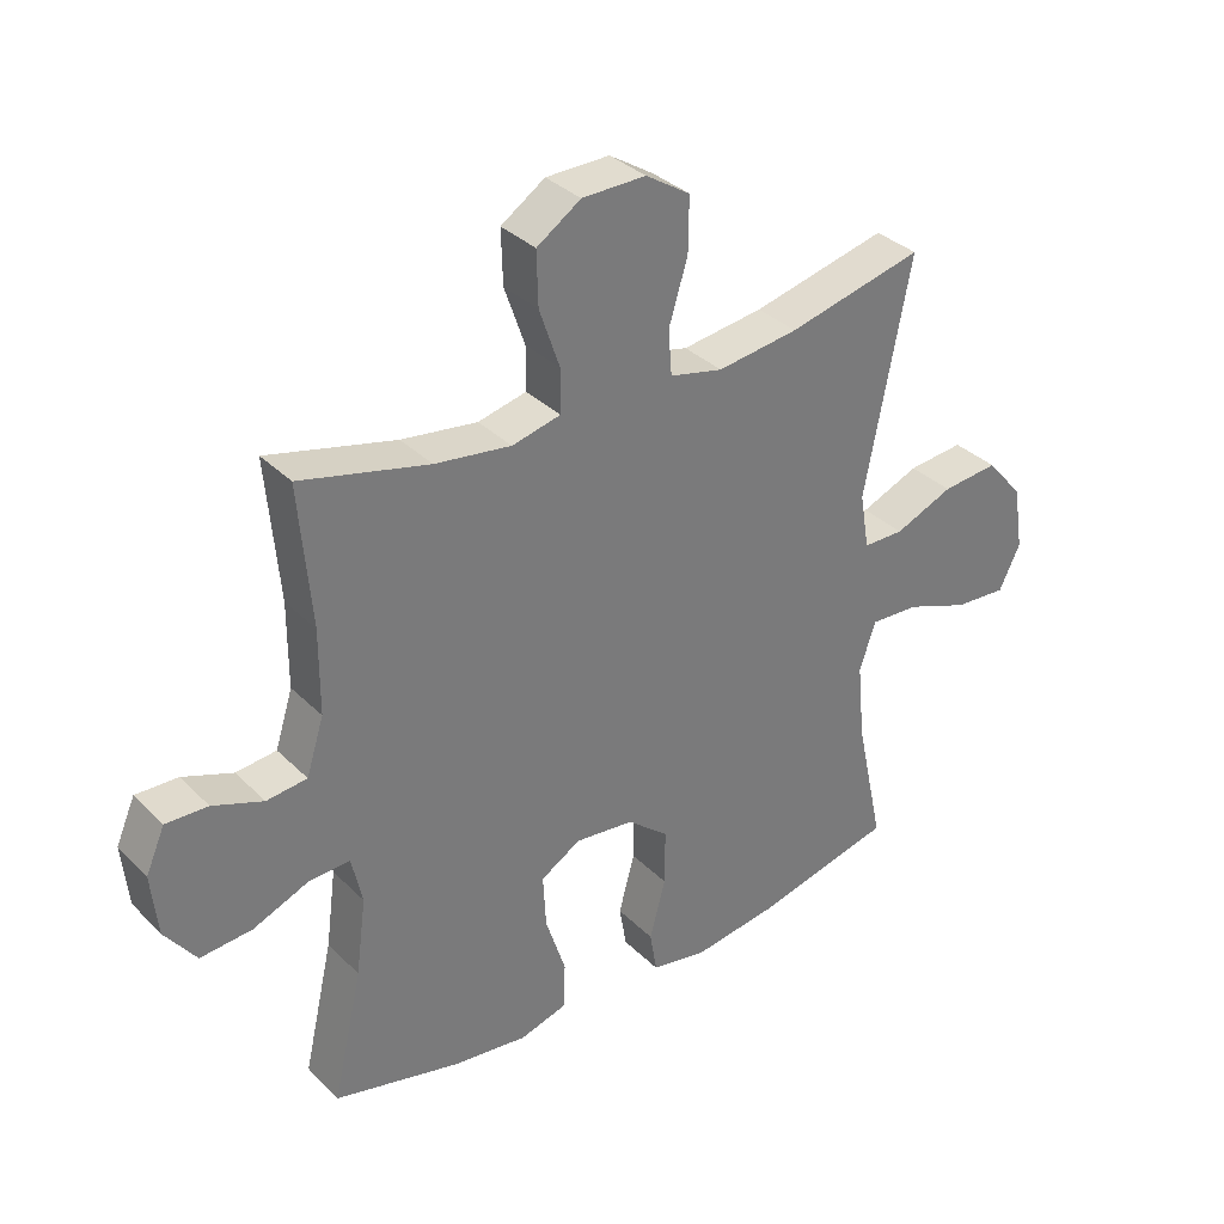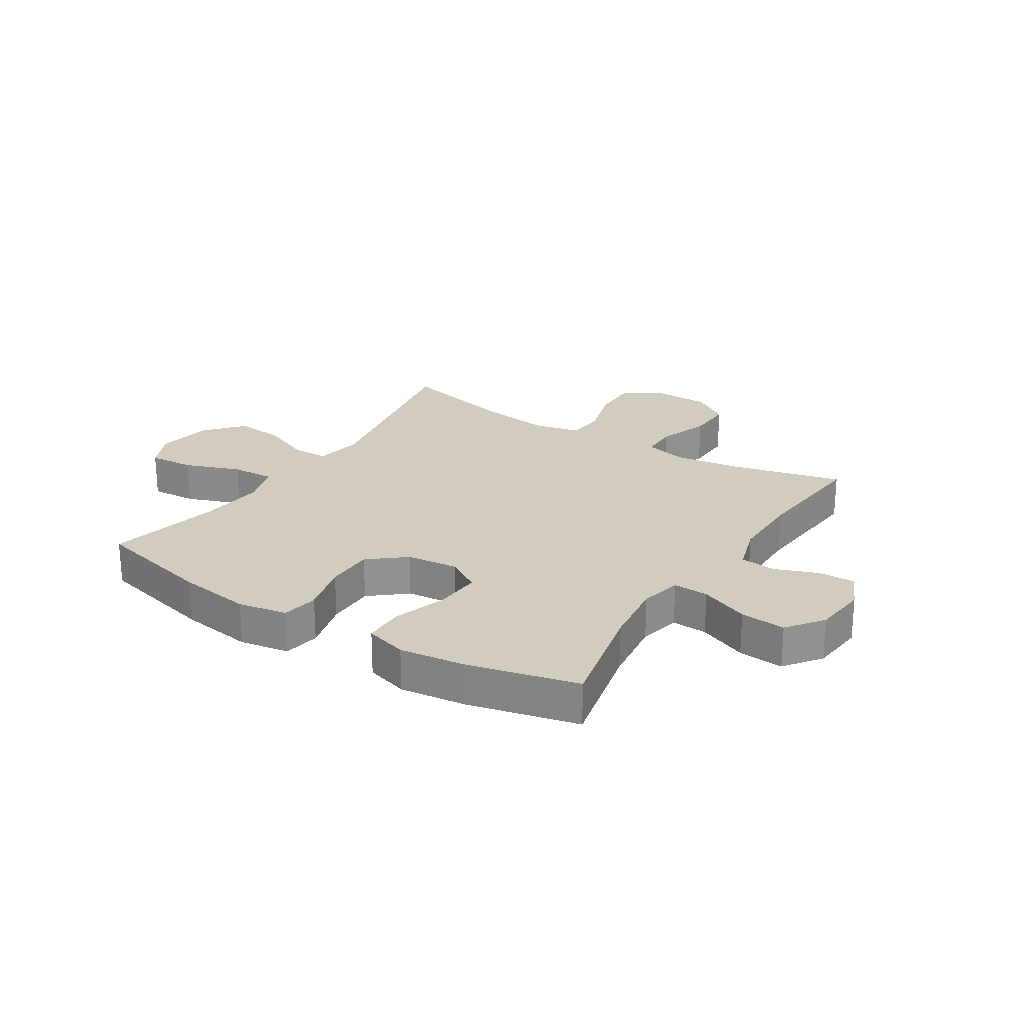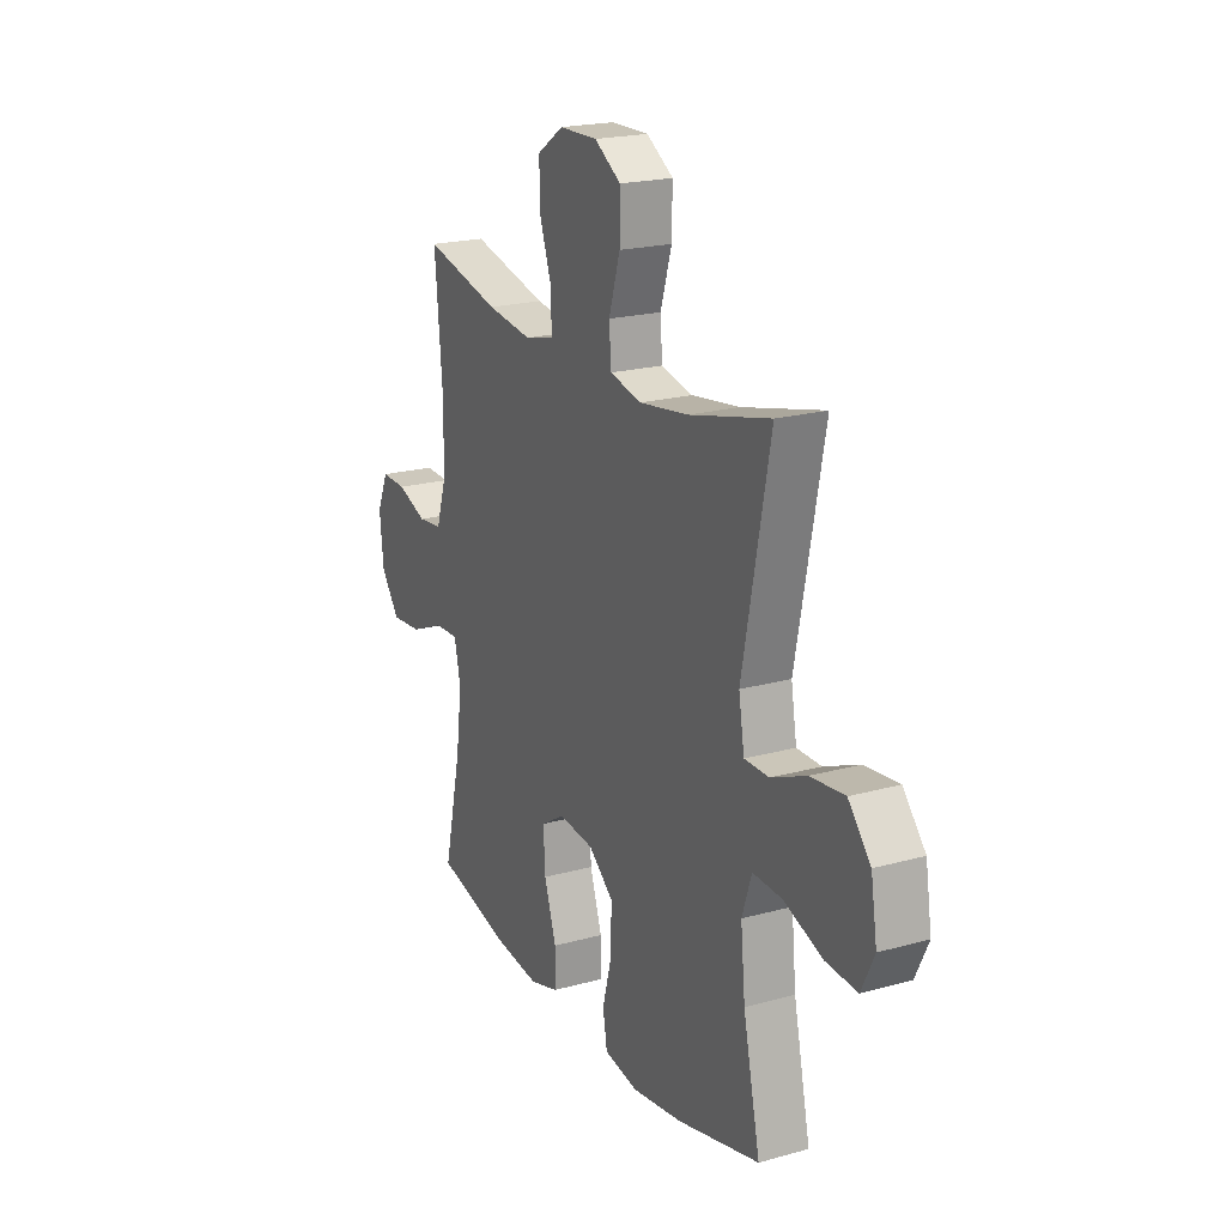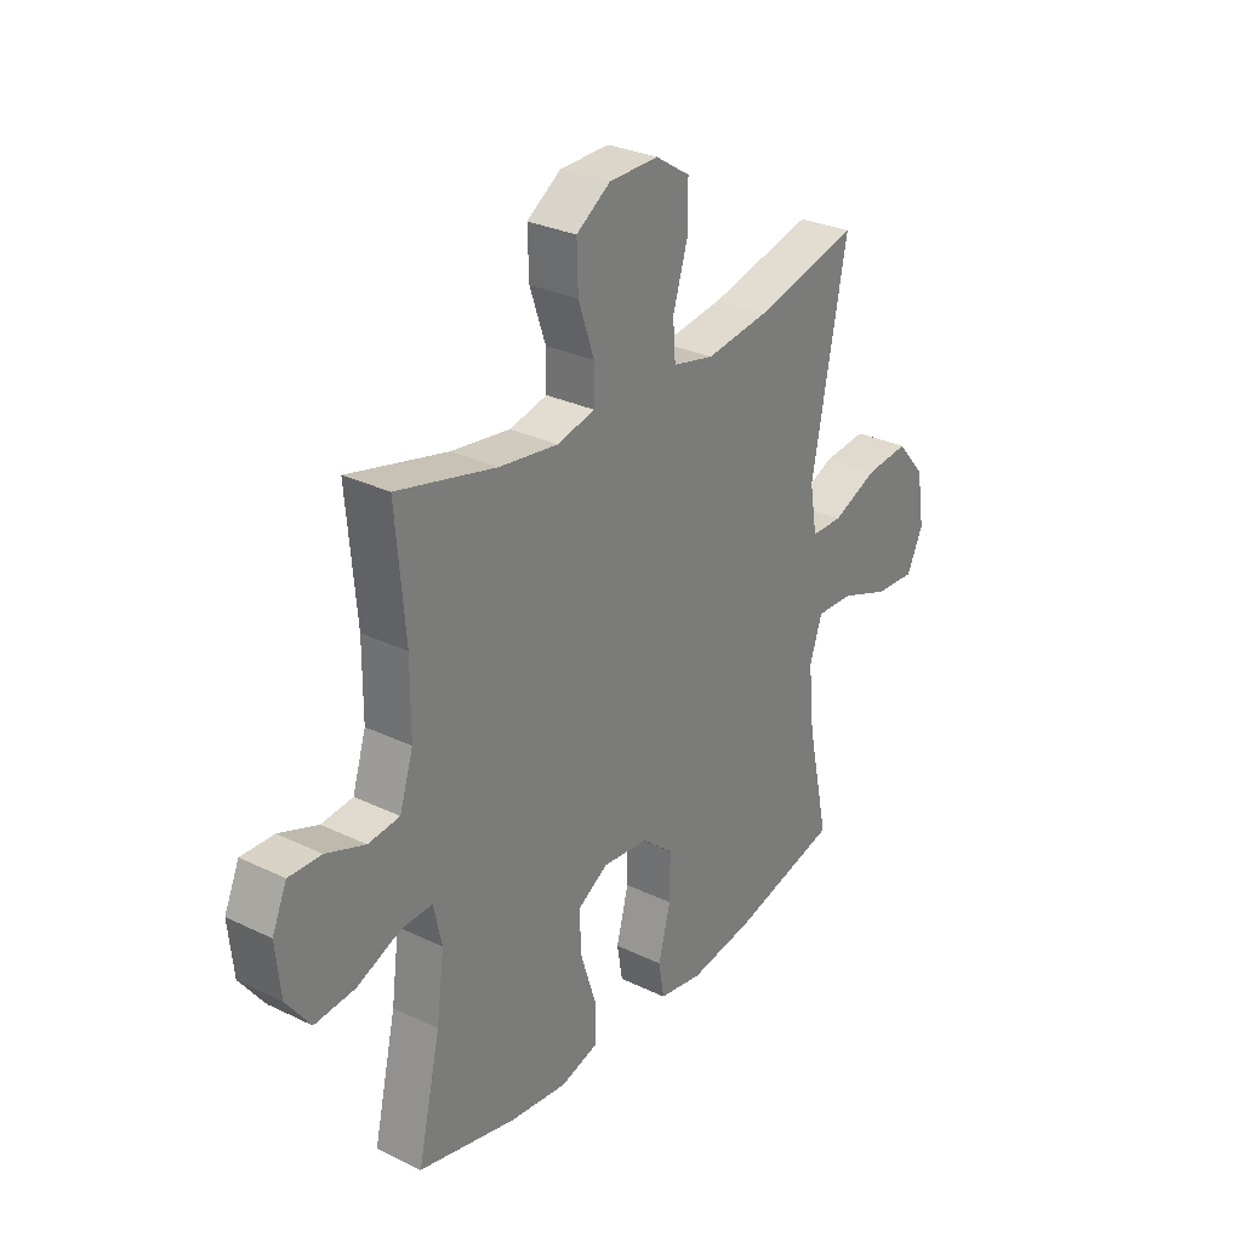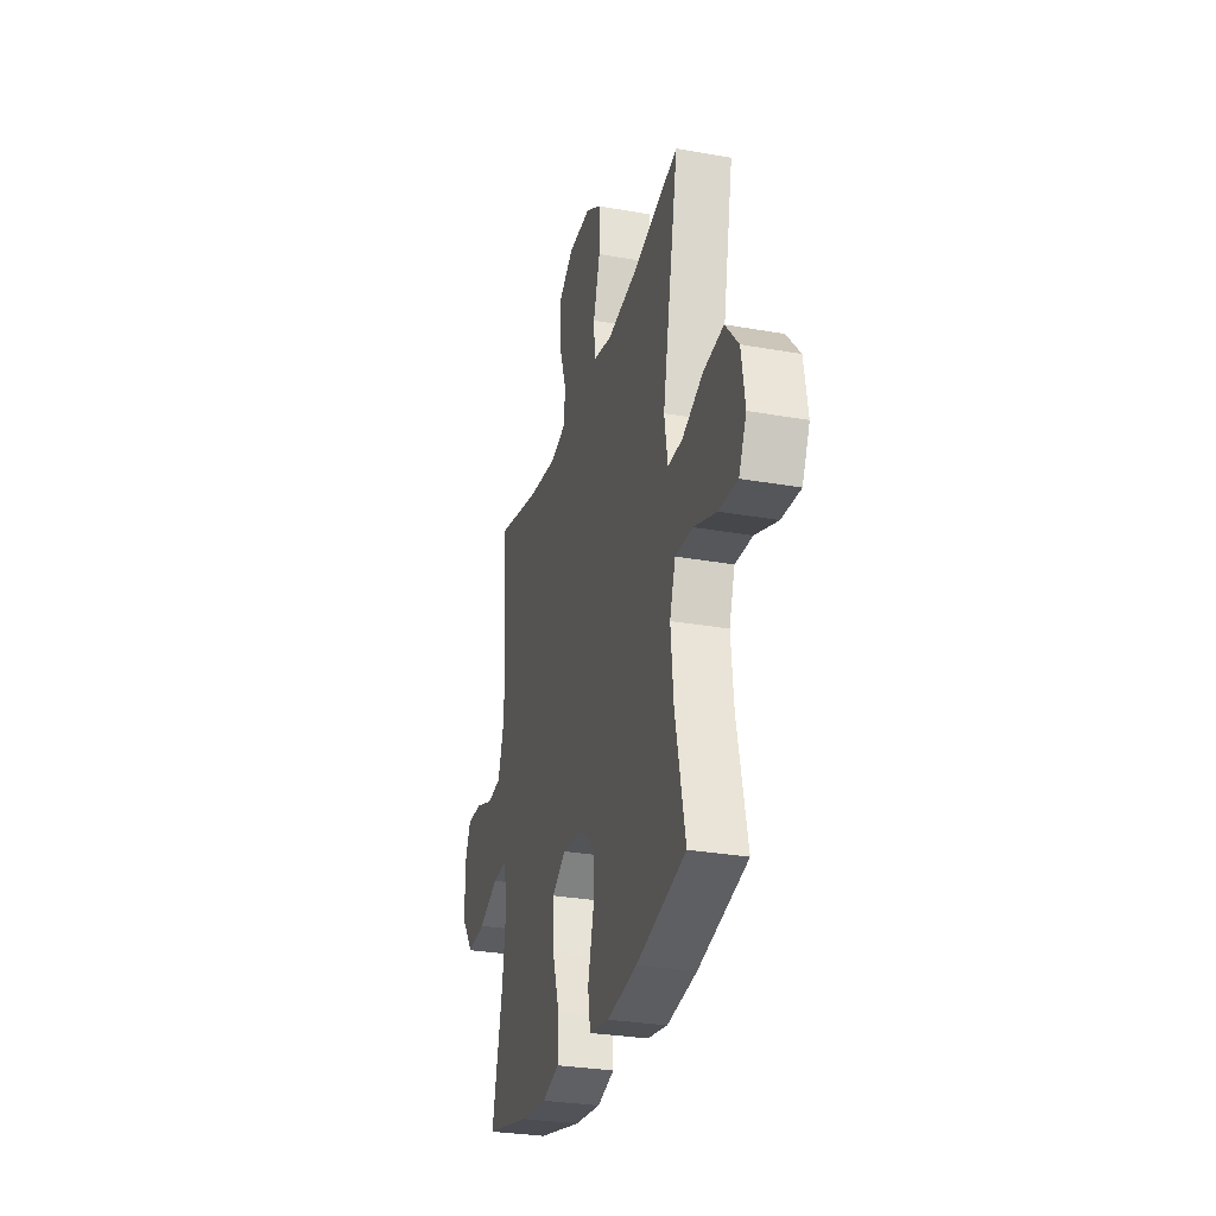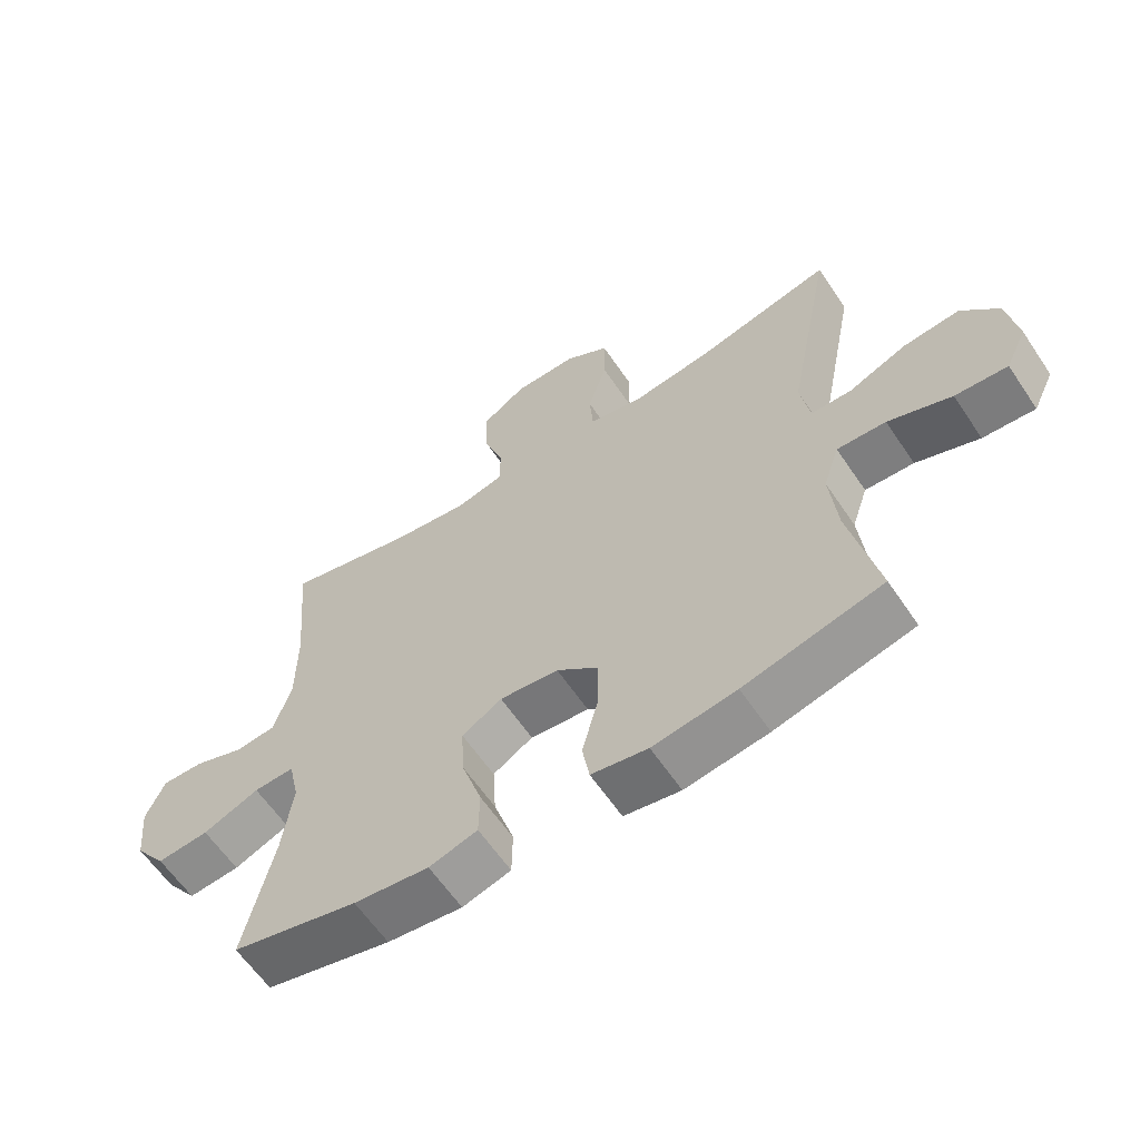
<metadata>
{"format":"obj","ext":"obj","renderer":"f3d","projection":"perspective","resolution":1024,"background":"white","views":[{"elev":33.8,"azim":-37.3,"up":"+Z"},{"elev":23.9,"azim":-147.6,"up":"+Y"},{"elev":20.5,"azim":63.3,"up":"+Z"},{"elev":29.2,"azim":-54.5,"up":"+Z"},{"elev":-29.4,"azim":75.3,"up":"+Z"},{"elev":-61.3,"azim":33.9,"up":"+Z"}]}
</metadata>
<code>
o path4788
v -0.3008 0.0375 -0.5617
v -0.1826 0.0375 -0.5761
v -0.1068 0.0375 -0.5539
v -0.1056 0.0375 -0.4801
v -0.1374 0.0375 -0.3822
v -0.1421 0.0375 -0.2987
v -0.0792 0.0375 -0.2604
v 0.01343 0.0375 -0.2703
v 0.07835 0.0375 -0.3238
v 0.07783 0.0375 -0.4117
v 0.05283 0.0375 -0.5055
v 0.06397 0.0375 -0.5719
v 0.1528 0.0375 -0.5874
v 0.2846 0.0375 -0.5678
v 0.5027 0.0375 -0.5143
v 0.4584 0.0375 -0.3092
v 0.4465 0.0375 -0.1881
v 0.4719 0.0375 -0.1125
v 0.549 0.0375 -0.1161
v 0.649 0.0375 -0.1533
v 0.7317 0.0375 -0.1588
v 0.7652 0.0375 -0.08922
v 0.749 0.0375 0.01205
v 0.6908 0.0375 0.07969
v 0.602 0.0375 0.07081
v 0.5099 0.0375 0.03211
v 0.4456 0.0375 0.03268
v 0.4309 0.0375 0.1202
v 0.5027 0.0375 0.4874
v 0.2895 0.0375 0.4357
v 0.1618 0.0375 0.4181
v 0.07814 0.0375 0.4369
v 0.07294 0.0375 0.5078
v 0.1024 0.0375 0.6044
v 0.1035 0.0375 0.6901
v 0.03371 0.0375 0.7346
v -0.06646 0.0375 0.7328
v -0.1357 0.0375 0.6862
v -0.1334 0.0375 0.602
v -0.1013 0.0375 0.5087
v -0.1017 0.0375 0.4408
v -0.1781 0.0375 0.4224
v -0.2978 0.0375 0.4387
v -0.4992 0.0375 0.4874
v -0.48 0.0375 0.2672
v -0.4806 0.0375 0.135
v -0.5081 0.0375 0.04762
v -0.5717 0.0375 0.04057
v -0.6507 0.0375 0.06988
v -0.7168 0.0375 0.07178
v -0.7467 0.0375 0.003393
v -0.7366 0.0375 -0.09452
v -0.6876 0.0375 -0.1603
v -0.6058 0.0375 -0.1532
v -0.5174 0.0375 -0.1163
v -0.4538 0.0375 -0.1135
v -0.437 0.0375 -0.1893
v -0.4528 0.0375 -0.3101
v -0.4992 0.0375 -0.5143
v -0.3008 -0.0375 -0.5617
v -0.1826 -0.0375 -0.5761
v -0.1068 -0.0375 -0.5539
v -0.1056 -0.0375 -0.4801
v -0.1374 -0.0375 -0.3822
v -0.1421 -0.0375 -0.2987
v -0.0792 -0.0375 -0.2604
v 0.01343 -0.0375 -0.2703
v 0.07835 -0.0375 -0.3238
v 0.07783 -0.0375 -0.4117
v 0.05283 -0.0375 -0.5055
v 0.06397 -0.0375 -0.5719
v 0.1528 -0.0375 -0.5874
v 0.2846 -0.0375 -0.5678
v 0.5027 -0.0375 -0.5143
v 0.4584 -0.0375 -0.3092
v 0.4465 -0.0375 -0.1881
v 0.4719 -0.0375 -0.1125
v 0.549 -0.0375 -0.1161
v 0.649 -0.0375 -0.1533
v 0.7317 -0.0375 -0.1588
v 0.7652 -0.0375 -0.08922
v 0.749 -0.0375 0.01205
v 0.6908 -0.0375 0.07969
v 0.602 -0.0375 0.07081
v 0.5099 -0.0375 0.03211
v 0.4456 -0.0375 0.03268
v 0.4309 -0.0375 0.1202
v 0.5027 -0.0375 0.4874
v 0.2895 -0.0375 0.4357
v 0.1618 -0.0375 0.4181
v 0.07814 -0.0375 0.4369
v 0.07294 -0.0375 0.5078
v 0.1024 -0.0375 0.6044
v 0.1035 -0.0375 0.6901
v 0.03371 -0.0375 0.7346
v -0.06646 -0.0375 0.7328
v -0.1357 -0.0375 0.6862
v -0.1334 -0.0375 0.602
v -0.1013 -0.0375 0.5087
v -0.1017 -0.0375 0.4408
v -0.1781 -0.0375 0.4224
v -0.2978 -0.0375 0.4387
v -0.4992 -0.0375 0.4874
v -0.48 -0.0375 0.2672
v -0.4806 -0.0375 0.135
v -0.5081 -0.0375 0.04762
v -0.5717 -0.0375 0.04057
v -0.6507 -0.0375 0.06988
v -0.7168 -0.0375 0.07178
v -0.7467 -0.0375 0.003393
v -0.7366 -0.0375 -0.09452
v -0.6876 -0.0375 -0.1603
v -0.6058 -0.0375 -0.1532
v -0.5174 -0.0375 -0.1163
v -0.4538 -0.0375 -0.1135
v -0.437 -0.0375 -0.1893
v -0.4528 -0.0375 -0.3101
v -0.4992 -0.0375 -0.5143
v 0.06397 0.0375 -0.5719
v 0.06397 0.0375 -0.5719
v 0.1528 0.0375 -0.5874
v 0.2846 0.0375 -0.5678
v -0.3008 0.0375 -0.5617
v -0.1826 0.0375 -0.5761
v -0.1068 0.0375 -0.5539
v -0.1068 0.0375 -0.5539
v 0.05283 0.0375 -0.5055
v -0.1056 0.0375 -0.4801
v 0.5027 0.0375 -0.5143
v 0.5027 0.0375 -0.5143
v -0.4992 0.0375 -0.5143
v -0.4992 0.0375 -0.5143
v 0.07783 0.0375 -0.4117
v -0.1374 0.0375 -0.3822
v -0.4528 0.0375 -0.3101
v 0.4584 0.0375 -0.3092
v 0.07835 0.0375 -0.3238
v -0.1421 0.0375 -0.2987
v -0.1421 0.0375 -0.2987
v 0.01343 0.0375 -0.2703
v -0.437 0.0375 -0.1893
v 0.4465 0.0375 -0.1881
v -0.0792 0.0375 -0.2604
v -0.4538 0.0375 -0.1135
v -0.4538 0.0375 -0.1135
v 0.4719 0.0375 -0.1125
v 0.4719 0.0375 -0.1125
v -0.7366 0.0375 -0.09452
v -0.6876 0.0375 -0.1603
v -0.6058 0.0375 -0.1532
v 0.649 0.0375 -0.1533
v 0.7317 0.0375 -0.1588
v 0.7317 0.0375 -0.1588
v 0.7652 0.0375 -0.08922
v 0.549 0.0375 -0.1161
v -0.5174 0.0375 -0.1163
v -0.7467 0.0375 0.003393
v 0.749 0.0375 0.01205
v -0.7168 0.0375 0.07178
v -0.7168 0.0375 0.07178
v 0.6908 0.0375 0.07969
v 0.5099 0.0375 0.03211
v 0.4456 0.0375 0.03268
v 0.4456 0.0375 0.03268
v 0.602 0.0375 0.07081
v 0.4309 0.0375 0.1202
v -0.6507 0.0375 0.06988
v -0.5717 0.0375 0.04057
v -0.5081 0.0375 0.04762
v -0.5081 0.0375 0.04762
v -0.4806 0.0375 0.135
v -0.48 0.0375 0.2672
v -0.4992 0.0375 0.4874
v -0.4992 0.0375 0.4874
v -0.2978 0.0375 0.4387
v -0.1781 0.0375 0.4224
v 0.1618 0.0375 0.4181
v 0.07814 0.0375 0.4369
v 0.07814 0.0375 0.4369
v 0.2895 0.0375 0.4357
v -0.1017 0.0375 0.4408
v -0.1017 0.0375 0.4408
v 0.07294 0.0375 0.5078
v -0.1013 0.0375 0.5087
v 0.5027 0.0375 0.4874
v 0.5027 0.0375 0.4874
v 0.1024 0.0375 0.6044
v -0.1334 0.0375 0.602
v -0.1357 0.0375 0.6862
v 0.1035 0.0375 0.6901
v -0.06646 0.0375 0.7328
v 0.03371 0.0375 0.7346
v 0.06397 -0.0375 -0.5719
v 0.06397 -0.0375 -0.5719
v 0.1528 -0.0375 -0.5874
v 0.2846 -0.0375 -0.5678
v -0.3008 -0.0375 -0.5617
v -0.1826 -0.0375 -0.5761
v -0.1068 -0.0375 -0.5539
v -0.1068 -0.0375 -0.5539
v 0.05283 -0.0375 -0.5055
v -0.1056 -0.0375 -0.4801
v 0.5027 -0.0375 -0.5143
v 0.5027 -0.0375 -0.5143
v -0.4992 -0.0375 -0.5143
v -0.4992 -0.0375 -0.5143
v 0.07783 -0.0375 -0.4117
v -0.1374 -0.0375 -0.3822
v -0.4528 -0.0375 -0.3101
v 0.4584 -0.0375 -0.3092
v 0.07835 -0.0375 -0.3238
v -0.1421 -0.0375 -0.2987
v -0.1421 -0.0375 -0.2987
v 0.01343 -0.0375 -0.2703
v -0.437 -0.0375 -0.1893
v 0.4465 -0.0375 -0.1881
v -0.0792 -0.0375 -0.2604
v -0.4538 -0.0375 -0.1135
v -0.4538 -0.0375 -0.1135
v 0.4719 -0.0375 -0.1125
v 0.4719 -0.0375 -0.1125
v -0.7366 -0.0375 -0.09452
v -0.6876 -0.0375 -0.1603
v -0.6058 -0.0375 -0.1532
v 0.649 -0.0375 -0.1533
v 0.7317 -0.0375 -0.1588
v 0.7317 -0.0375 -0.1588
v 0.7652 -0.0375 -0.08922
v 0.549 -0.0375 -0.1161
v -0.5174 -0.0375 -0.1163
v -0.7467 -0.0375 0.003393
v 0.749 -0.0375 0.01205
v -0.7168 -0.0375 0.07178
v -0.7168 -0.0375 0.07178
v 0.6908 -0.0375 0.07969
v 0.5099 -0.0375 0.03211
v 0.4456 -0.0375 0.03268
v 0.4456 -0.0375 0.03268
v 0.602 -0.0375 0.07081
v 0.4309 -0.0375 0.1202
v -0.6507 -0.0375 0.06988
v -0.5717 -0.0375 0.04057
v -0.5081 -0.0375 0.04762
v -0.5081 -0.0375 0.04762
v -0.4806 -0.0375 0.135
v -0.48 -0.0375 0.2672
v -0.4992 -0.0375 0.4874
v -0.4992 -0.0375 0.4874
v -0.2978 -0.0375 0.4387
v -0.1781 -0.0375 0.4224
v 0.1618 -0.0375 0.4181
v 0.07814 -0.0375 0.4369
v 0.07814 -0.0375 0.4369
v 0.2895 -0.0375 0.4357
v -0.1017 -0.0375 0.4408
v -0.1017 -0.0375 0.4408
v 0.07294 -0.0375 0.5078
v -0.1013 -0.0375 0.5087
v 0.5027 -0.0375 0.4874
v 0.5027 -0.0375 0.4874
v 0.1024 -0.0375 0.6044
v -0.1334 -0.0375 0.602
v -0.1357 -0.0375 0.6862
v 0.1035 -0.0375 0.6901
v -0.06646 -0.0375 0.7328
v 0.03371 -0.0375 0.7346
f 242 230 243
f 266 265 261
f 225 228 232
f 254 240 259
f 239 225 232
f 202 198 199
f 216 211 210
f 237 216 220
f 239 232 235
f 211 207 210
f 249 246 250
f 231 222 241
f 223 224 222
f 236 229 239
f 210 196 203
f 250 217 255
f 251 214 240
f 218 212 217
f 212 209 208
f 220 229 236
f 197 209 205
f 250 245 217
f 195 207 201
f 218 215 212
f 195 201 193
f 243 230 218
f 264 266 261
f 254 251 240
f 252 214 251
f 233 231 241
f 241 222 242
f 209 212 215
f 243 218 245
f 240 214 237
f 261 258 257
f 214 216 237
f 224 242 222
f 246 249 247
f 208 198 202
f 214 211 216
f 198 208 197
f 252 217 214
f 245 250 246
f 225 239 229
f 210 207 196
f 258 255 257
f 255 217 252
f 262 261 265
f 228 225 226
f 237 220 236
f 245 218 217
f 230 242 224
f 263 262 265
f 197 208 209
f 257 255 252
f 261 262 258
f 196 207 195
f 120 13 72 194
f 13 14 73 72
f 1 2 61 60
f 2 126 200 61
f 11 12 71 70
f 3 4 63 62
f 14 130 204 73
f 132 1 60 206
f 10 11 70 69
f 4 5 64 63
f 58 59 118 117
f 15 16 75 74
f 9 10 69 68
f 5 139 213 64
f 8 9 68 67
f 57 58 117 116
f 16 17 76 75
f 6 7 66 65
f 7 8 67 66
f 145 57 116 219
f 17 147 221 76
f 52 53 112 111
f 53 54 113 112
f 20 153 227 79
f 21 22 81 80
f 19 20 79 78
f 54 55 114 113
f 55 56 115 114
f 18 19 78 77
f 51 52 111 110
f 22 23 82 81
f 160 51 110 234
f 23 24 83 82
f 26 164 238 85
f 25 26 85 84
f 24 25 84 83
f 27 28 87 86
f 49 50 109 108
f 48 49 108 107
f 170 48 107 244
f 46 47 106 105
f 45 46 105 104
f 174 45 104 248
f 43 44 103 102
f 42 43 102 101
f 31 179 253 90
f 30 31 90 89
f 182 42 101 256
f 32 33 92 91
f 40 41 100 99
f 186 30 89 260
f 28 29 88 87
f 33 34 93 92
f 39 40 99 98
f 38 39 98 97
f 34 35 94 93
f 37 38 97 96
f 36 37 96 95
f 35 36 95 94
f 168 169 156
f 192 187 191
f 151 158 154
f 180 185 166
f 165 158 151
f 128 125 124
f 142 136 137
f 163 146 142
f 165 161 158
f 137 136 133
f 175 176 172
f 157 167 148
f 149 148 150
f 162 165 155
f 136 129 122
f 176 181 143
f 177 166 140
f 144 143 138
f 138 134 135
f 146 162 155
f 123 131 135
f 176 143 171
f 121 127 133
f 144 138 141
f 121 119 127
f 169 144 156
f 190 187 192
f 180 166 177
f 178 177 140
f 159 167 157
f 167 168 148
f 135 141 138
f 169 171 144
f 166 163 140
f 187 183 184
f 140 163 142
f 150 148 168
f 172 173 175
f 134 128 124
f 140 142 137
f 124 123 134
f 178 140 143
f 171 172 176
f 151 155 165
f 136 122 133
f 184 183 181
f 181 178 143
f 188 191 187
f 154 152 151
f 163 162 146
f 171 143 144
f 156 150 168
f 189 191 188
f 123 135 134
f 183 178 181
f 187 184 188
f 122 121 133

</code>
